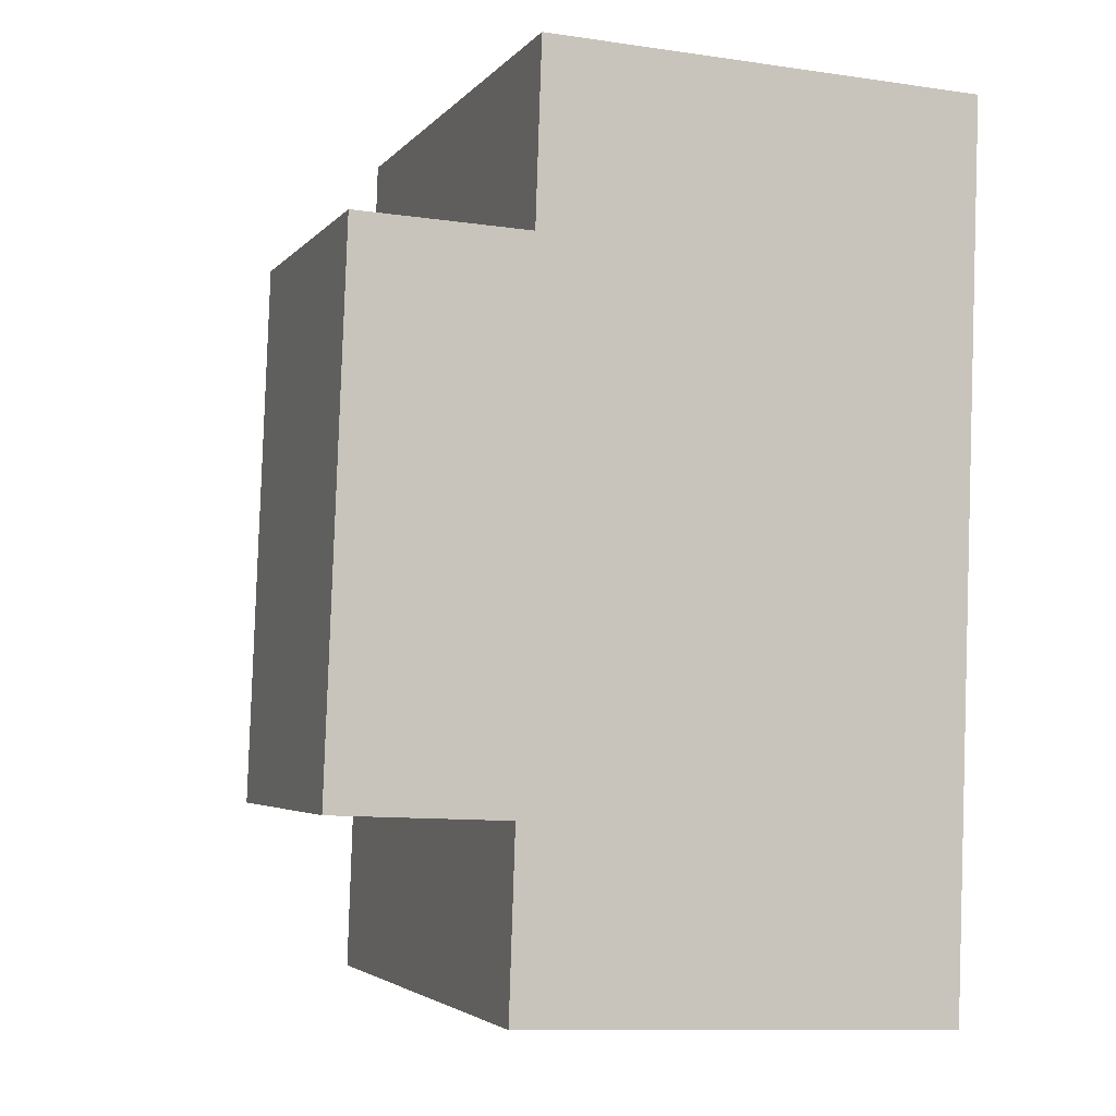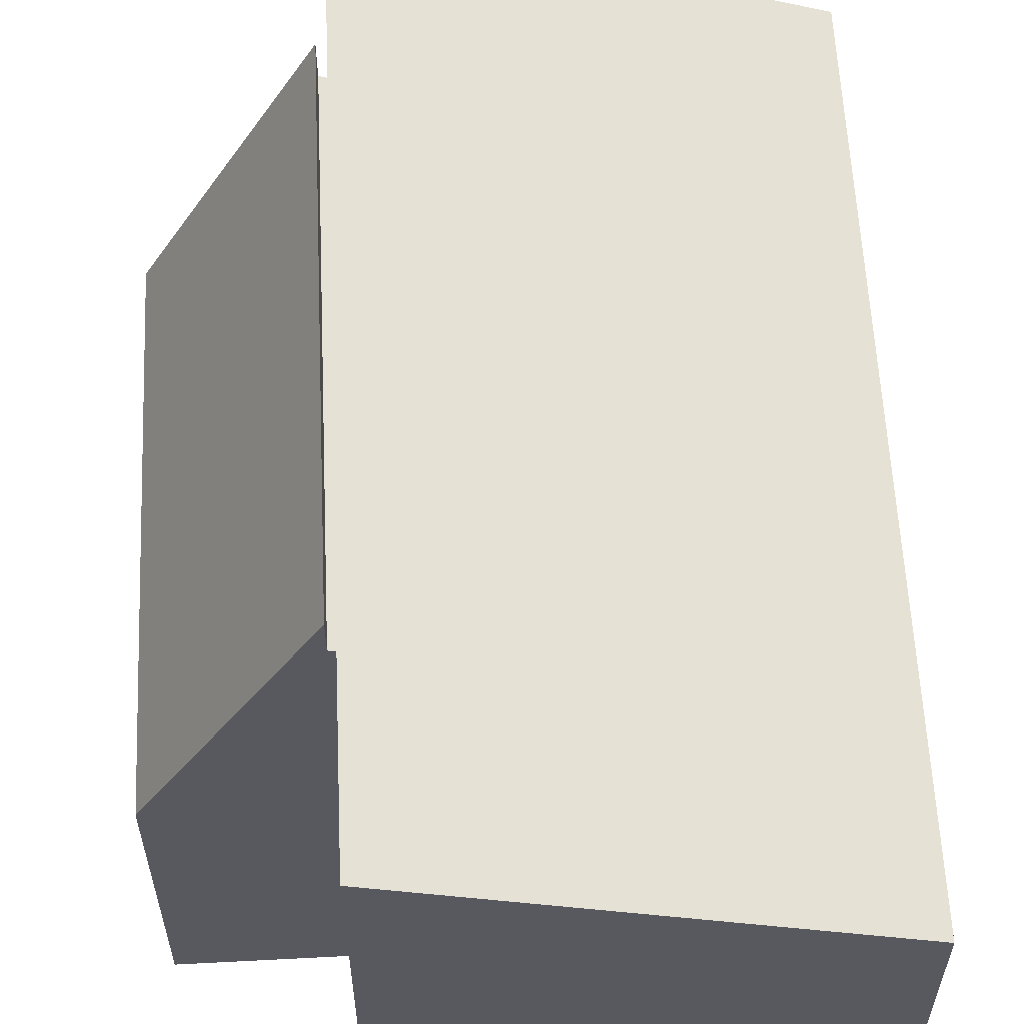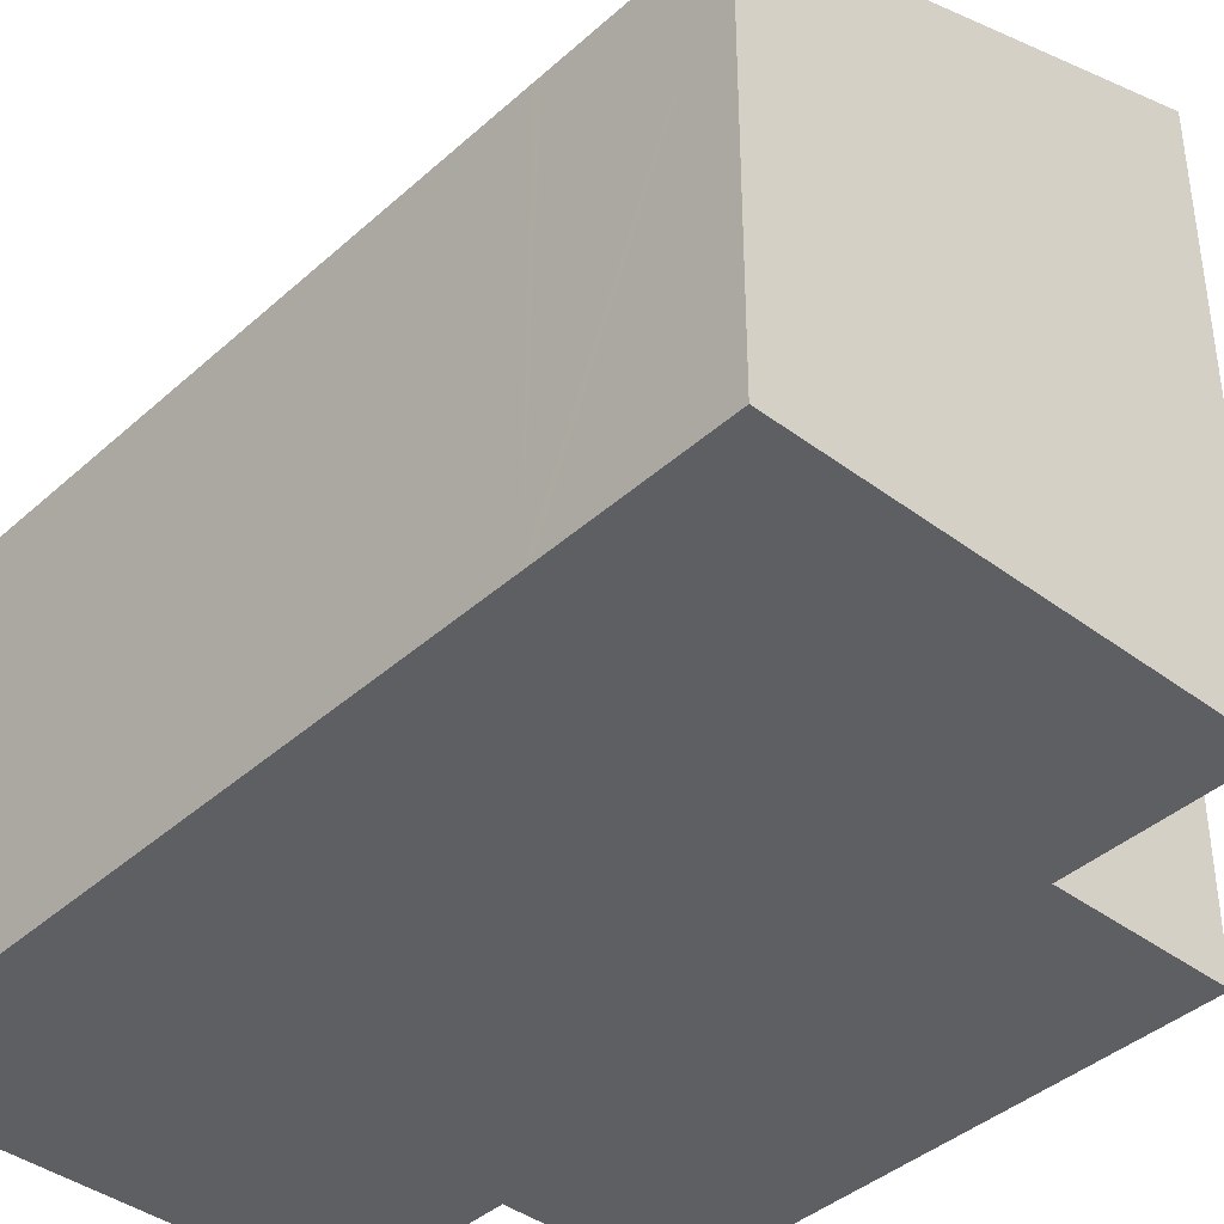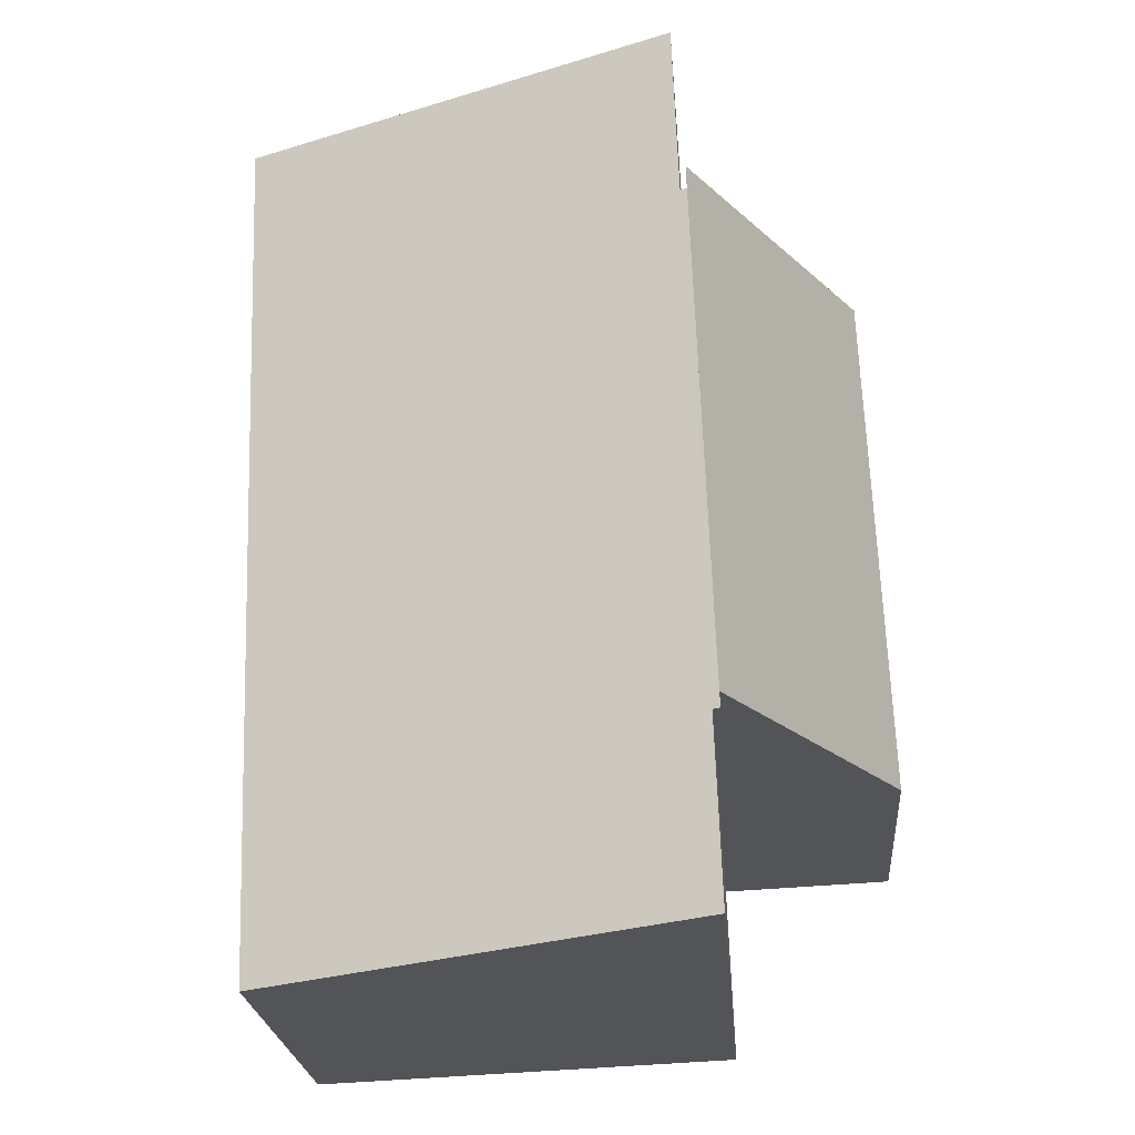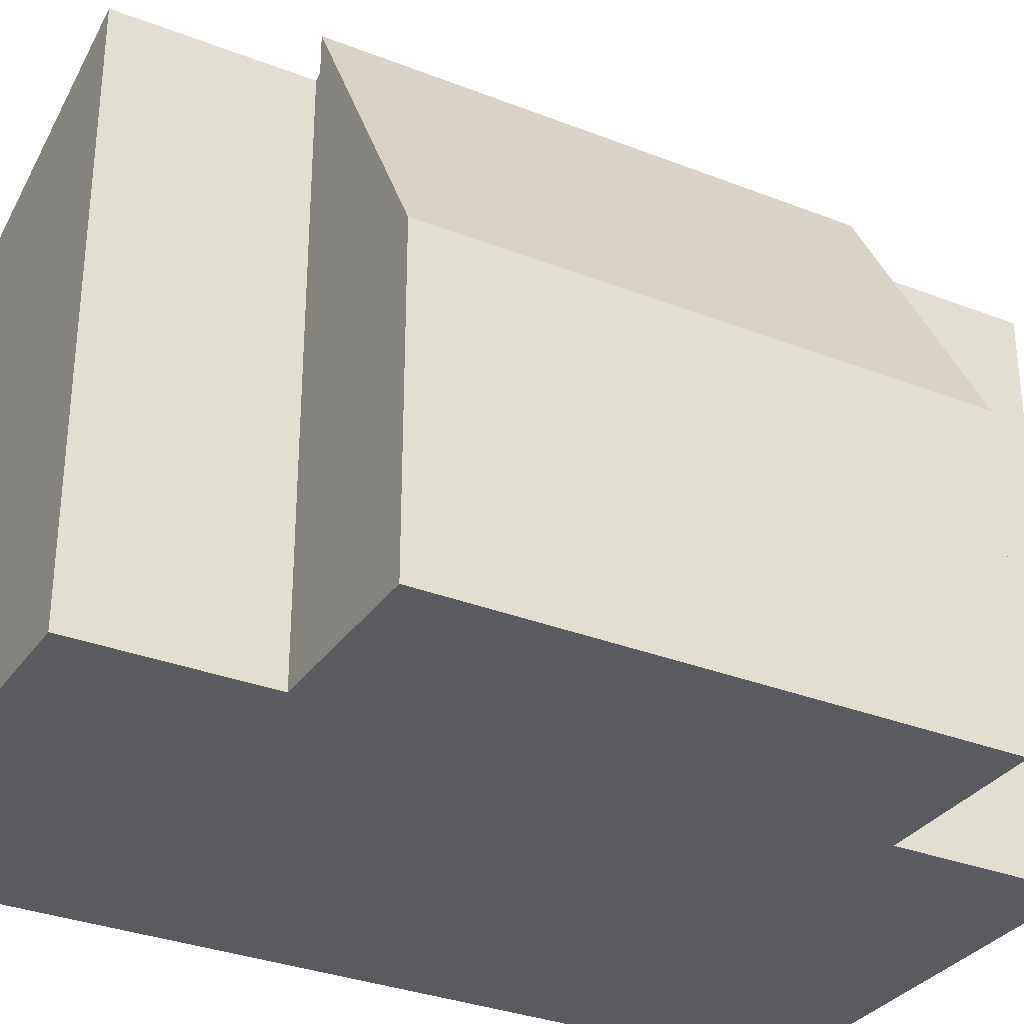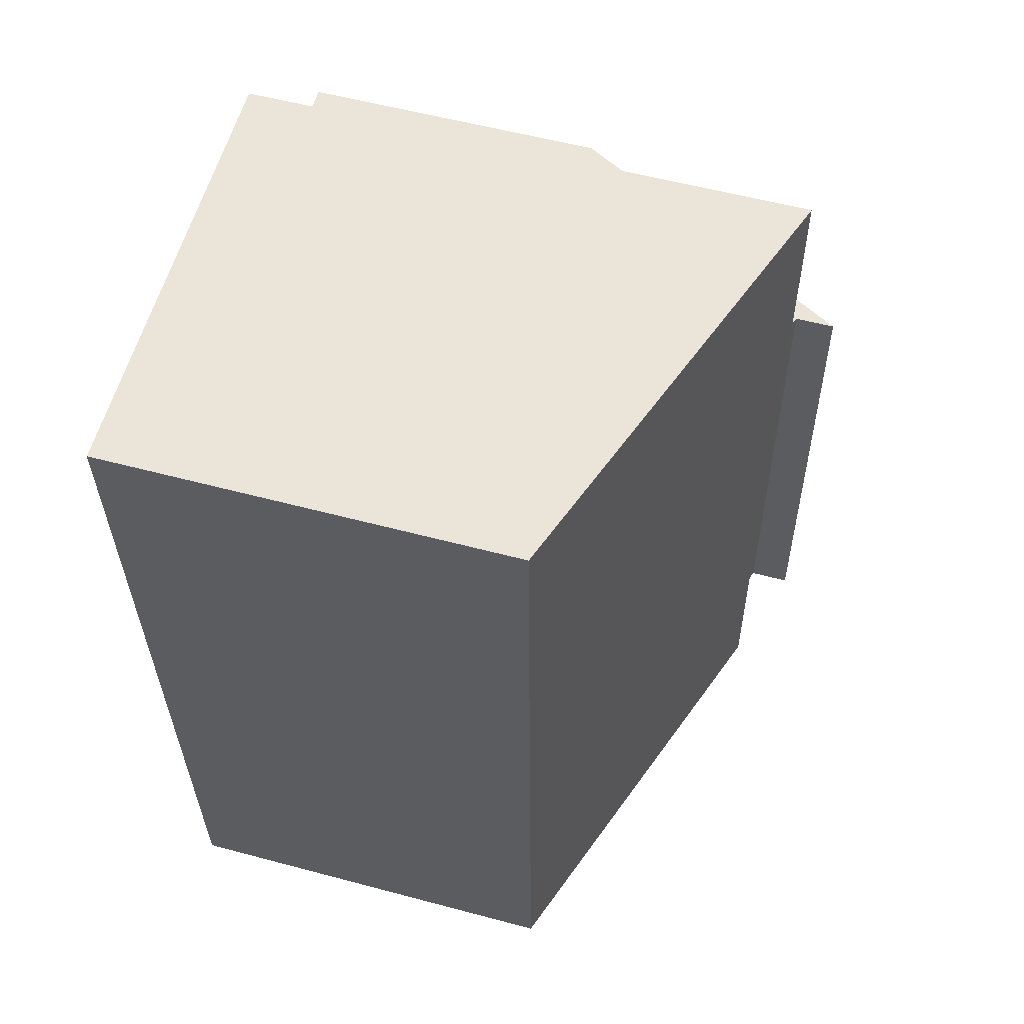
<metadata>
{"format":"obj","ext":"obj","renderer":"f3d","projection":"perspective","resolution":1024,"background":"white","views":[{"elev":-3.7,"azim":-19.3,"up":"+Z"},{"elev":59.2,"azim":-0.6,"up":"+Y"},{"elev":-40.2,"azim":139.7,"up":"+Y"},{"elev":-23.6,"azim":-175.4,"up":"+Z"},{"elev":-32.1,"azim":-116.7,"up":"+Y"},{"elev":56.6,"azim":105.6,"up":"+Z"}]}
</metadata>
<code>
v  2.441 8.276 -2.746
v  8.96 5.968 -0.48
v  8.87 5.968 -3.02
v  8.965 5.968 -0.35
v  9.236 5.968 7.295
v  2.529 8.277 -0.206
v  2.532 8.277 -0.107
v  2.427 8.315 -0.103
v  2.794 8.28 7.532
v  2.698 8.315 7.536
v  9.238 5.968 7.356
v  9.328 5.968 9.894
v  2.798 8.28 7.632
v  2.885 8.281 10.17
v  2.794 -4.612e-16 7.532
v  2.885 -6.227e-16 10.17
v  2.798 -4.673e-16 7.632
v  2.441 1.681e-16 -2.746
v  2.532 6.552e-18 -0.107
v  2.529 1.261e-17 -0.206
v  2.427 6.307e-18 -0.103
v  2.698 -4.614e-16 7.536
v  9.328 -6.058e-16 9.894
v  9.238 -4.504e-16 7.356
v  9.236 -4.467e-16 7.295
v  8.965 2.143e-17 -0.35
v  8.96 2.939e-17 -0.48
v  8.87 1.849e-16 -3.02
v  0.294 4.529 7.639
v  2.427 8.895 -0.103
v  0 4.508 2.76e-16
v  2.698 8.875 7.536
v  0.294 -4.678e-16 7.639
v  0 0 0
g defaultobject
f 1 2 3
f 2 1 4
f 4 1 5
f 5 1 6
f 5 6 7
f 5 7 8
f 5 8 9
f 9 8 10
f 5 9 11
f 11 9 12
f 12 13 14
f 13 12 9
f 15 13 9
f 13 15 14
f 14 15 16
f 16 15 17
f 18 6 1
f 6 18 7
f 7 18 19
f 19 18 20
f 21 10 8
f 10 21 22
f 16 12 14
f 12 16 23
f 22 9 10
f 9 22 15
f 23 11 12
f 11 23 5
f 5 23 4
f 4 23 24
f 4 24 25
f 4 25 26
f 4 26 2
f 2 26 3
f 3 26 27
f 3 27 28
f 3 18 1
f 18 3 28
f 7 21 8
f 21 7 19
f 23 17 15
f 17 23 16
f 27 18 28
f 18 27 26
f 18 26 25
f 18 25 20
f 20 25 19
f 19 25 21
f 21 25 15
f 21 15 22
f 15 25 24
f 15 24 23
f 29 30 31
f 30 29 32
f 29 22 32
f 22 29 33
f 32 21 30
f 21 32 22
f 21 31 30
f 31 21 34
f 31 33 29
f 33 31 34
f 34 22 33
f 22 34 21

</code>
